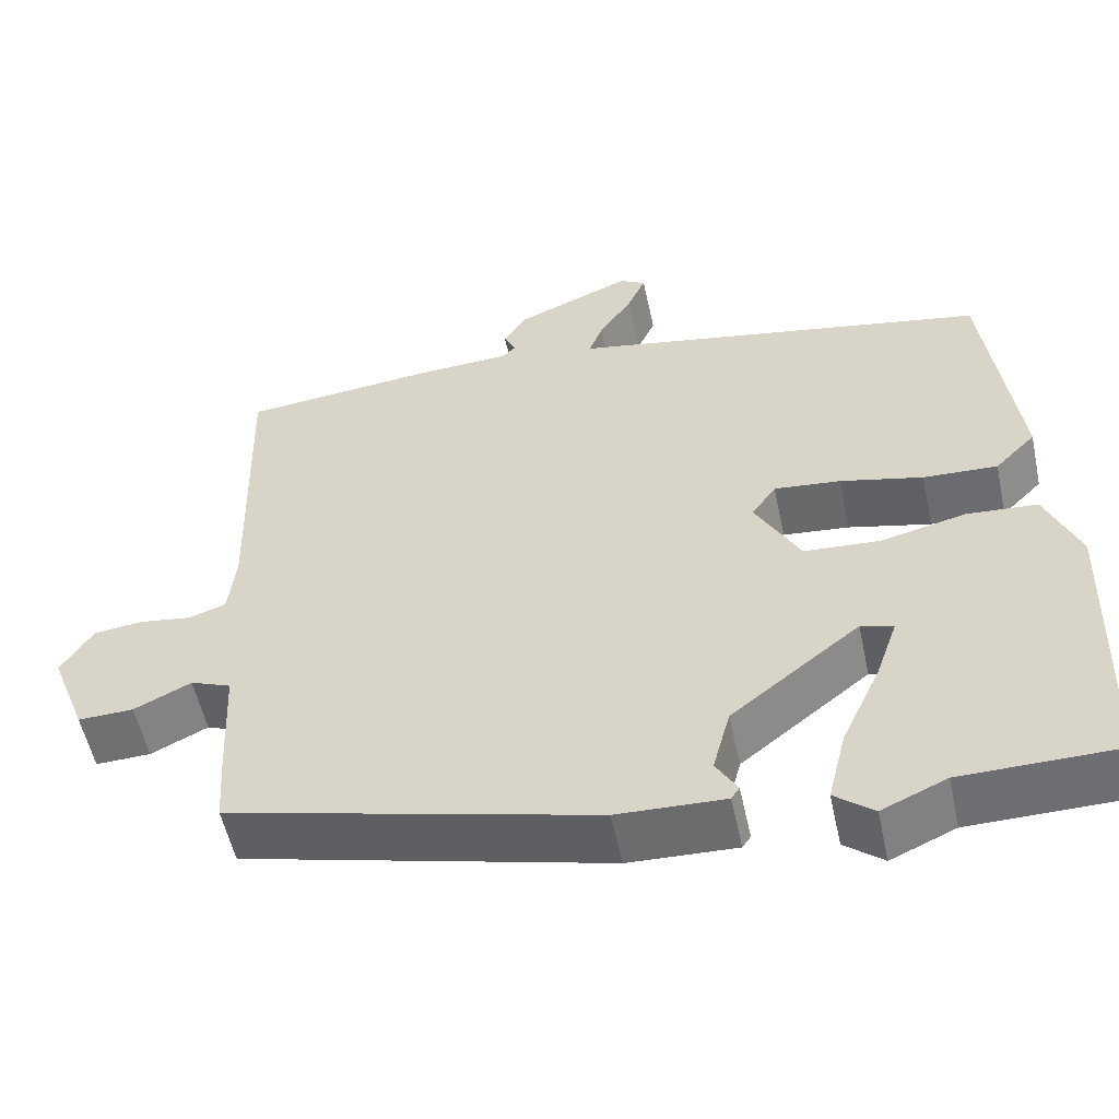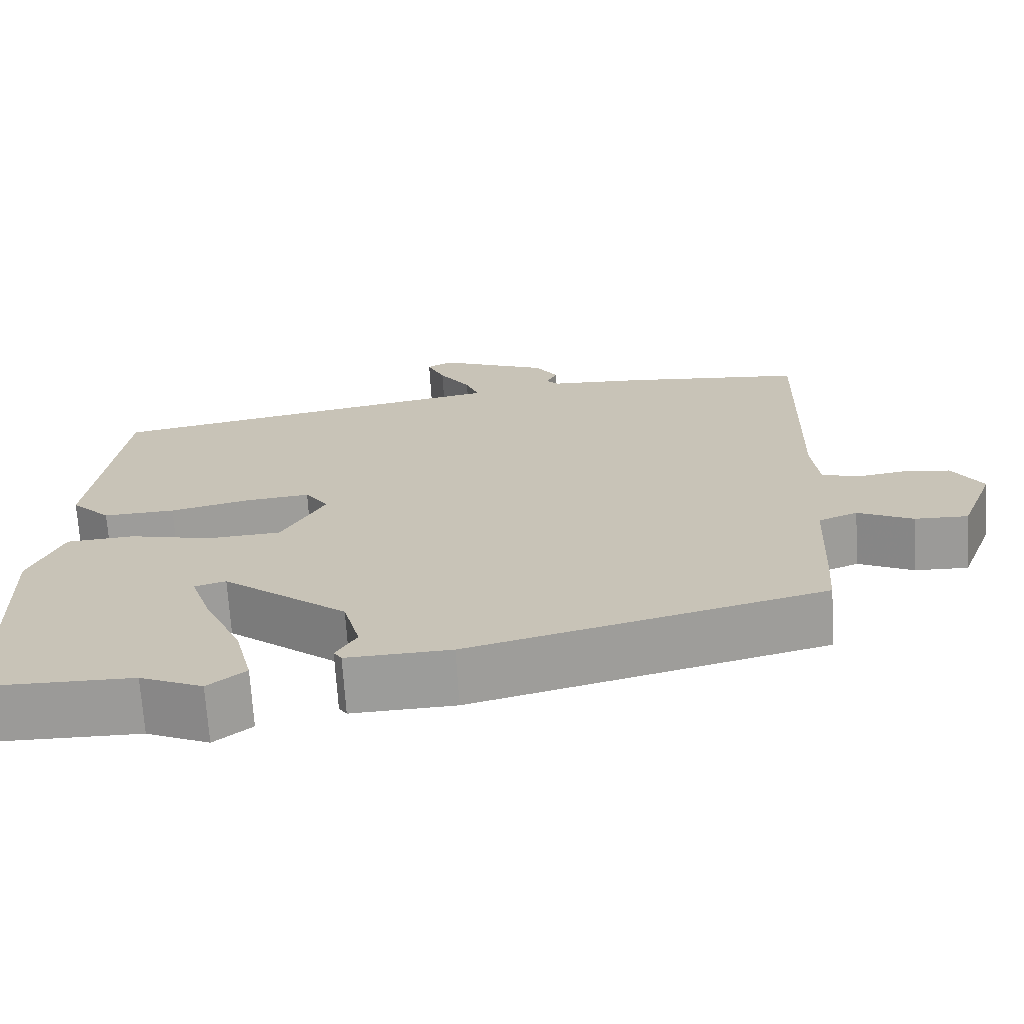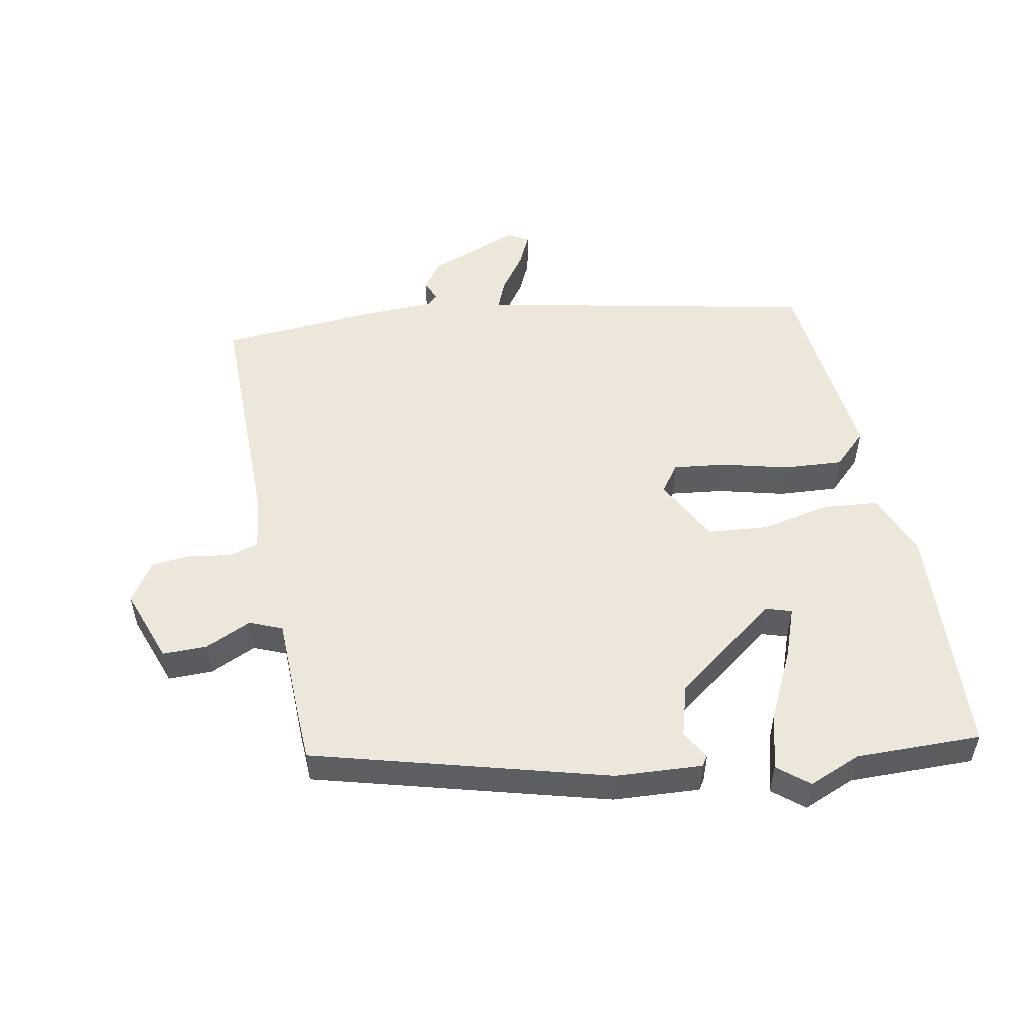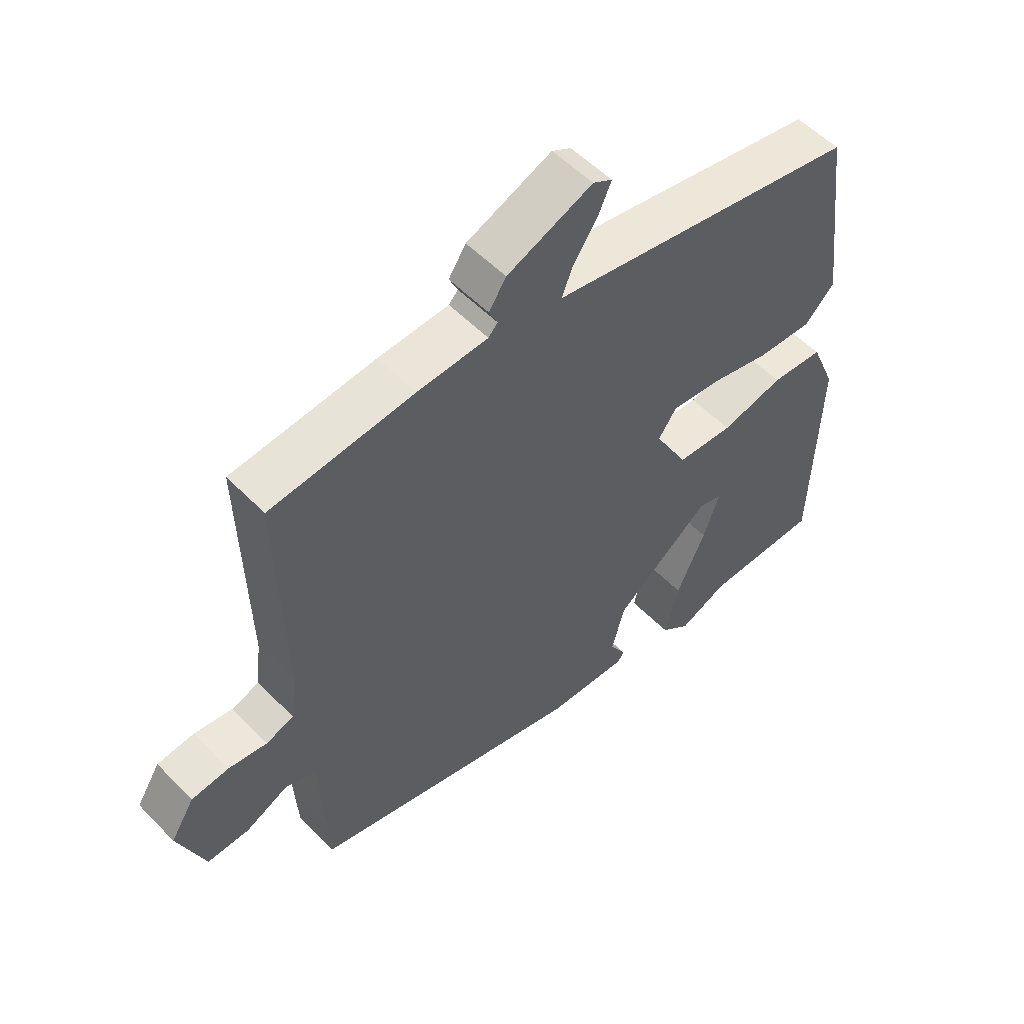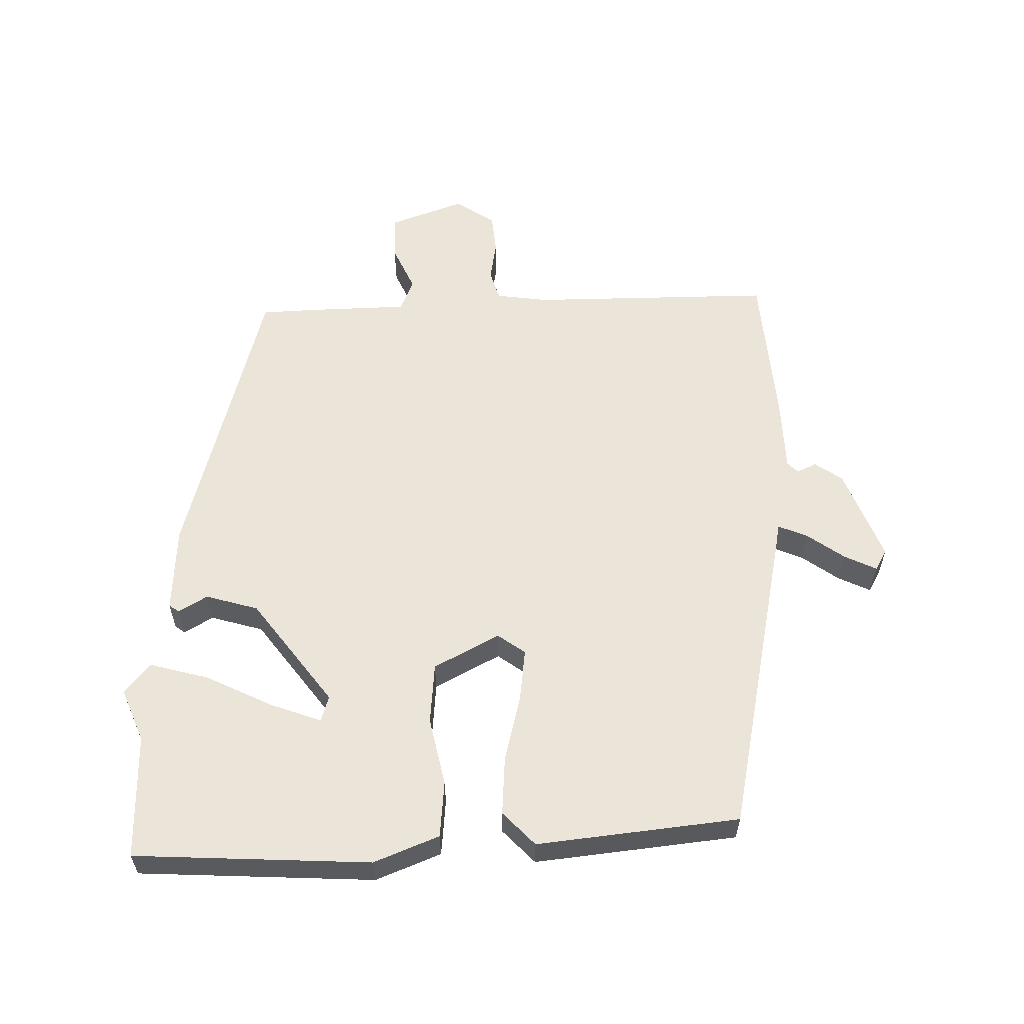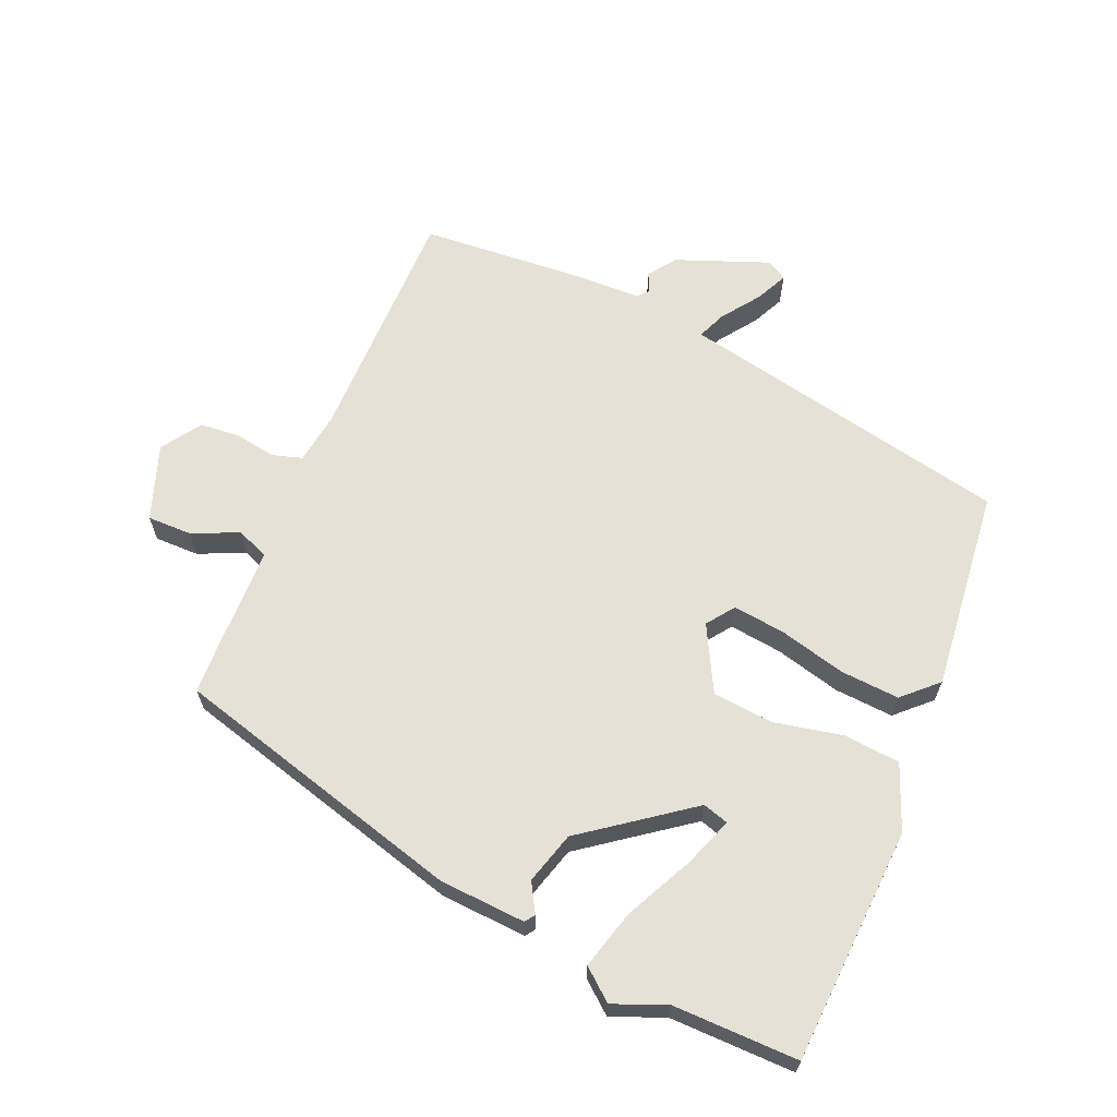
<metadata>
{"format":"obj","ext":"obj","renderer":"f3d","projection":"perspective","resolution":1024,"background":"white","views":[{"elev":-54.5,"azim":-167.9,"up":"+Z"},{"elev":-69.6,"azim":3.6,"up":"+Z"},{"elev":52.4,"azim":170.3,"up":"+Y"},{"elev":54.0,"azim":137.1,"up":"+Z"},{"elev":58.7,"azim":-90.1,"up":"+Y"},{"elev":64.4,"azim":-155.6,"up":"+Y"}]}
</metadata>
<code>
v 0.503 0.07 0.482
v 0.494 0.07 0.116
v 0.503 0.07 0.038
v 0.548 0.07 0.023
v 0.61 0.07 0.032
v 0.67 0.07 0.025
v 0.708 0.07 -0.035
v 0.665 0.07 -0.147
v 0.598 0.07 -0.145
v 0.529 0.07 -0.112
v 0.48 0.07 -0.131
v 0.473 0.07 -0.286
v 0.468 0.07 -0.363
v 0.025 0.07 -0.474
v -0.105 0.07 -0.479
v -0.115 0.07 -0.464
v -0.089 0.07 -0.421
v -0.11 0.07 -0.342
v -0.265 0.07 -0.221
v -0.304 0.07 -0.232
v -0.278 0.07 -0.308
v -0.231 0.07 -0.41
v -0.209 0.07 -0.499
v -0.256 0.07 -0.536
v -0.334 0.07 -0.502
v -0.522 0.07 -0.5
v -0.533 0.07 -0.145
v -0.492 0.07 -0.048
v -0.407 0.07 -0.042
v -0.305 0.07 -0.066
v -0.213 0.07 -0.06
v -0.159 0.07 0.037
v -0.188 0.07 0.079
v -0.268 0.07 0.071
v -0.367 0.07 0.048
v -0.456 0.07 0.044
v -0.505 0.07 0.093
v -0.466 0.07 0.396
v -0.002 0.07 0.481
v 0.038 0.07 0.488
v 0.021 0.07 0.532
v -0.018 0.07 0.589
v -0.04 0.07 0.638
v -0.009 0.07 0.655
v 0.129 0.07 0.598
v 0.157 0.07 0.556
v 0.143 0.07 0.527
v 0.158 0.07 0.511
v 0.272 0.07 0.505
v 0.503 0 0.482
v 0.494 0 0.116
v 0.503 0 0.038
v 0.548 0 0.023
v 0.61 0 0.032
v 0.67 0 0.025
v 0.708 0 -0.035
v 0.665 0 -0.147
v 0.598 0 -0.145
v 0.529 0 -0.112
v 0.48 0 -0.131
v 0.473 0 -0.286
v 0.468 0 -0.363
v 0.025 0 -0.474
v -0.105 0 -0.479
v -0.115 0 -0.464
v -0.089 0 -0.421
v -0.11 0 -0.342
v -0.265 0 -0.221
v -0.304 0 -0.232
v -0.278 0 -0.308
v -0.231 0 -0.41
v -0.209 0 -0.499
v -0.256 0 -0.536
v -0.334 0 -0.502
v -0.522 0 -0.5
v -0.533 0 -0.145
v -0.492 0 -0.048
v -0.407 0 -0.042
v -0.305 0 -0.066
v -0.213 0 -0.06
v -0.159 0 0.037
v -0.188 0 0.079
v -0.268 0 0.071
v -0.367 0 0.048
v -0.456 0 0.044
v -0.505 0 0.093
v -0.466 0 0.396
v -0.002 0 0.481
v 0.038 0 0.488
v 0.021 0 0.532
v -0.018 0 0.589
v -0.04 0 0.638
v -0.009 0 0.655
v 0.129 0 0.598
v 0.157 0 0.556
v 0.143 0 0.527
v 0.158 0 0.511
v 0.272 0 0.505
f 48 49 1 2
f 47 48 2 3
f 44 45 46 47
f 44 47 3
f 41 42 43 44
f 40 41 44 3
f 39 40 3
f 38 39 3
f 34 35 36 37
f 33 34 37 38
f 27 28 29 30
f 25 26 27 30
f 21 22 23 24
f 20 21 24 25
f 14 15 16 17
f 14 17 18
f 11 12 13 14
f 11 14 18
f 10 11 18 19
f 8 9 10
f 7 8 10
f 4 5 6 7
f 3 4 7 10
f 33 38 3 10
f 20 25 30
f 19 20 30 31
f 10 19 31 32
f 10 32 33
f 51 50 98 97
f 52 51 97 96
f 96 95 94 93
f 52 96 93
f 93 92 91 90
f 52 93 90 89
f 52 89 88
f 52 88 87
f 86 85 84 83
f 87 86 83 82
f 79 78 77 76
f 79 76 75 74
f 73 72 71 70
f 74 73 70 69
f 66 65 64 63
f 67 66 63
f 63 62 61 60
f 67 63 60
f 68 67 60 59
f 59 58 57
f 59 57 56
f 56 55 54 53
f 59 56 53 52
f 59 52 87 82
f 79 74 69
f 80 79 69 68
f 81 80 68 59
f 82 81 59
f 1 50 51 2
f 2 51 52 3
f 3 52 53 4
f 4 53 54 5
f 5 54 55 6
f 6 55 56 7
f 7 56 57 8
f 8 57 58 9
f 9 58 59 10
f 10 59 60 11
f 11 60 61 12
f 12 61 62 13
f 13 62 63 14
f 14 63 64 15
f 15 64 65 16
f 16 65 66 17
f 17 66 67 18
f 18 67 68 19
f 19 68 69 20
f 20 69 70 21
f 21 70 71 22
f 22 71 72 23
f 23 72 73 24
f 24 73 74 25
f 25 74 75 26
f 26 75 76 27
f 27 76 77 28
f 28 77 78 29
f 29 78 79 30
f 30 79 80 31
f 31 80 81 32
f 32 81 82 33
f 33 82 83 34
f 34 83 84 35
f 35 84 85 36
f 36 85 86 37
f 37 86 87 38
f 38 87 88 39
f 39 88 89 40
f 40 89 90 41
f 41 90 91 42
f 42 91 92 43
f 43 92 93 44
f 44 93 94 45
f 45 94 95 46
f 46 95 96 47
f 47 96 97 48
f 48 97 98 49
f 49 98 50 1

</code>
